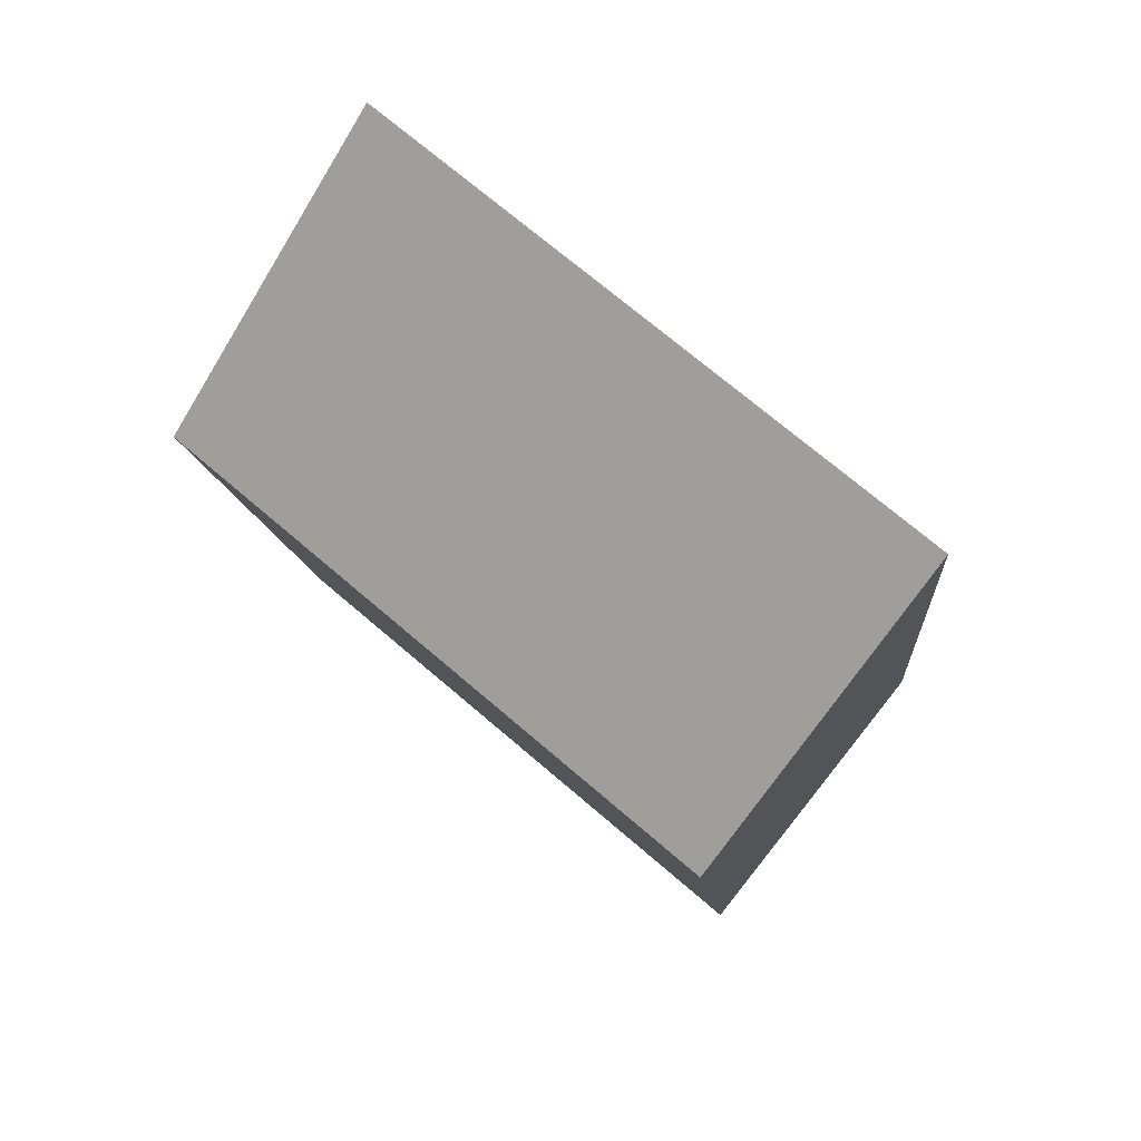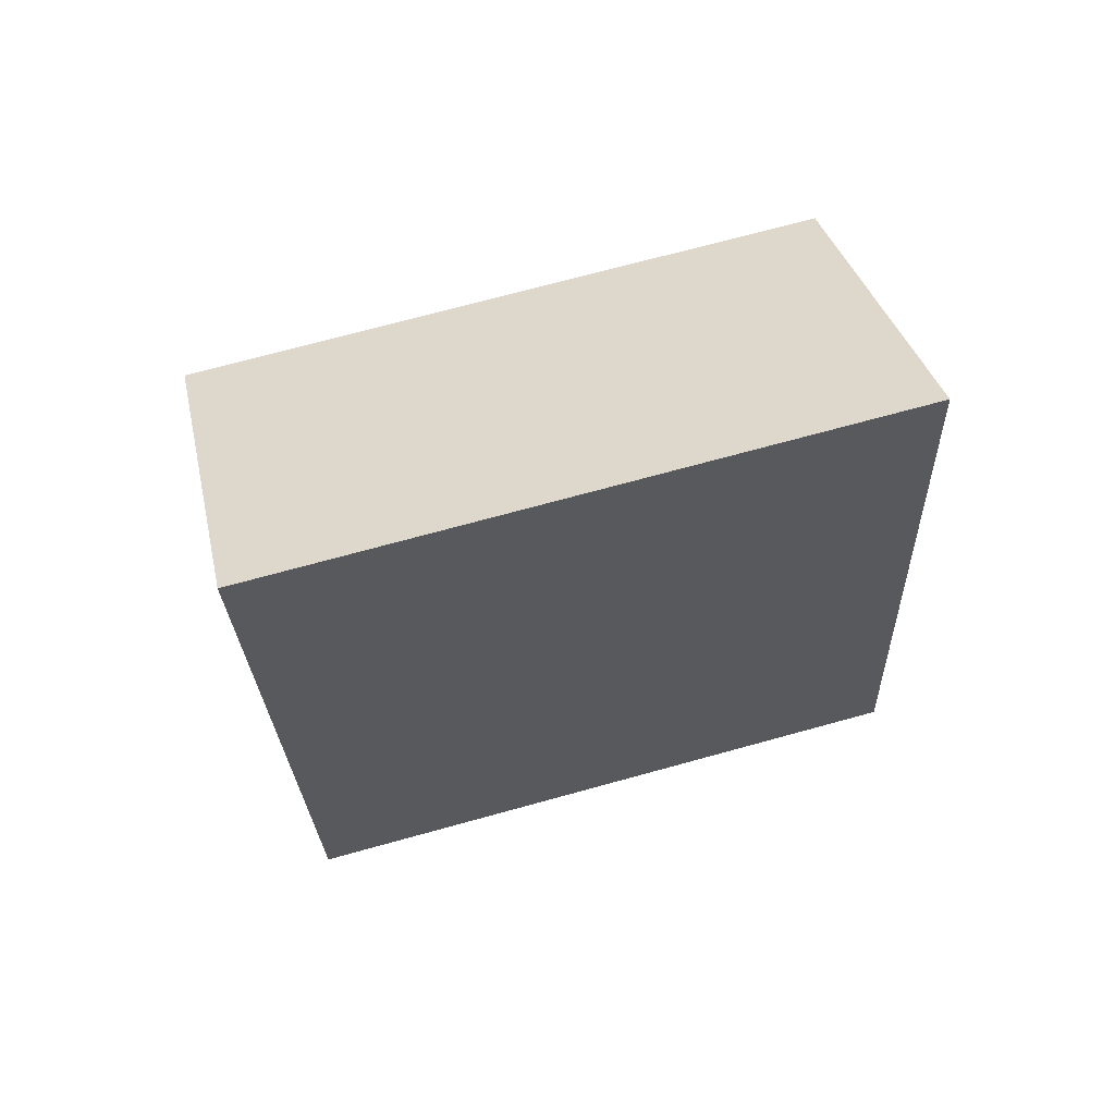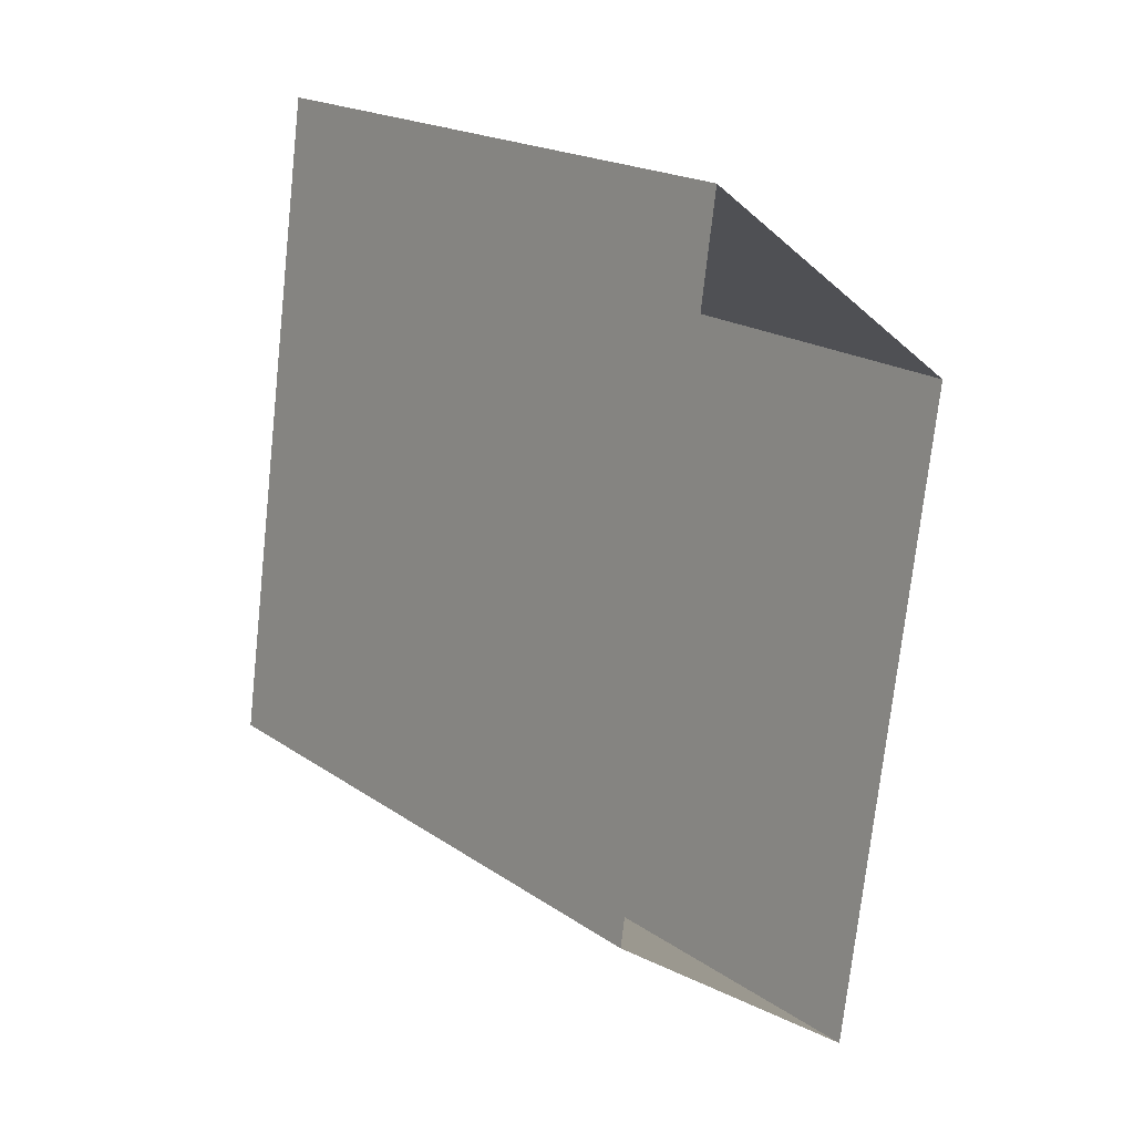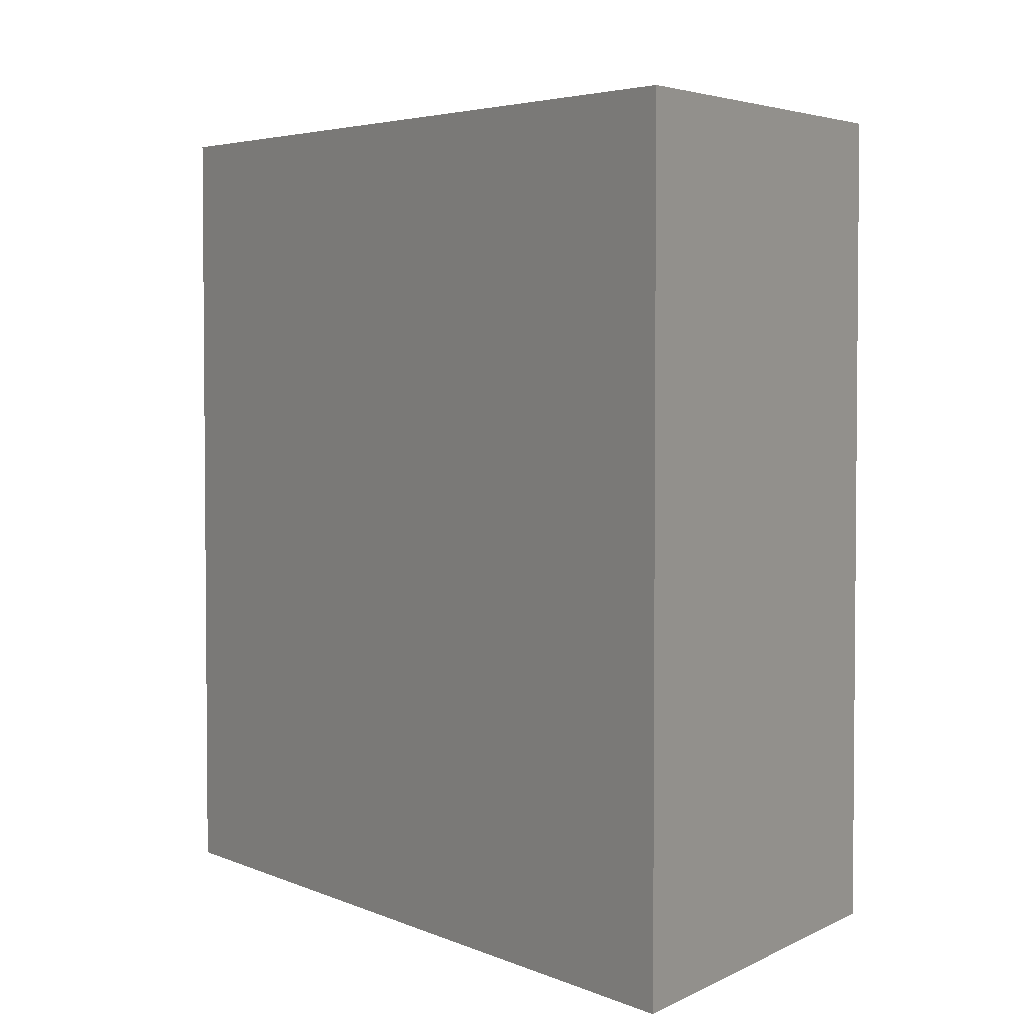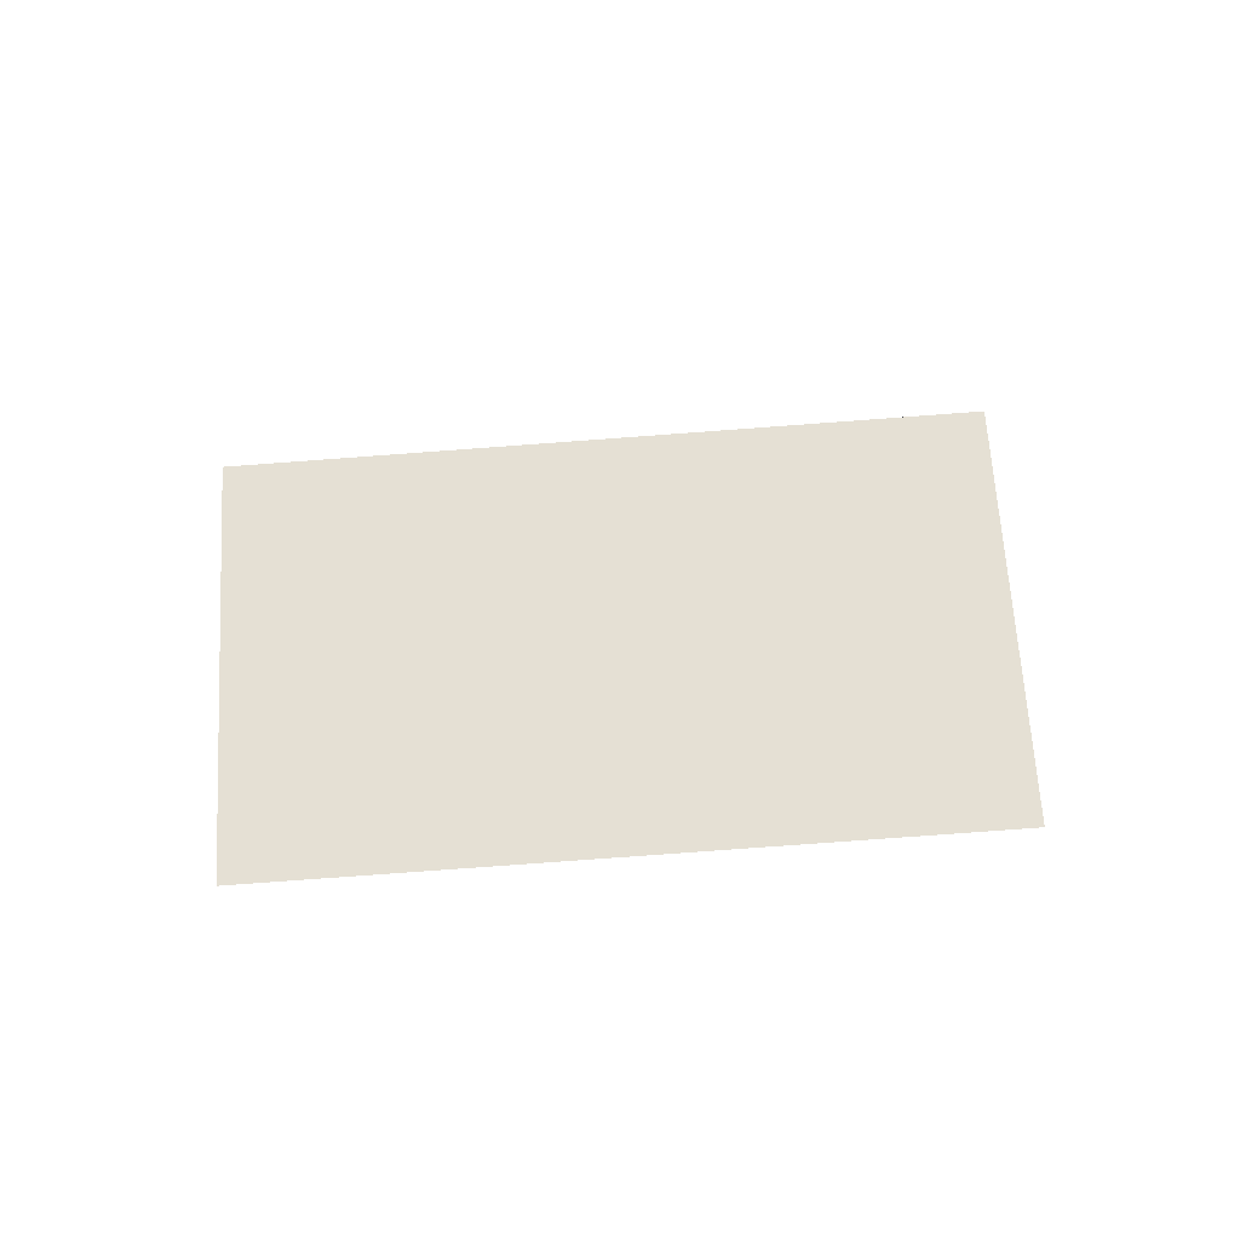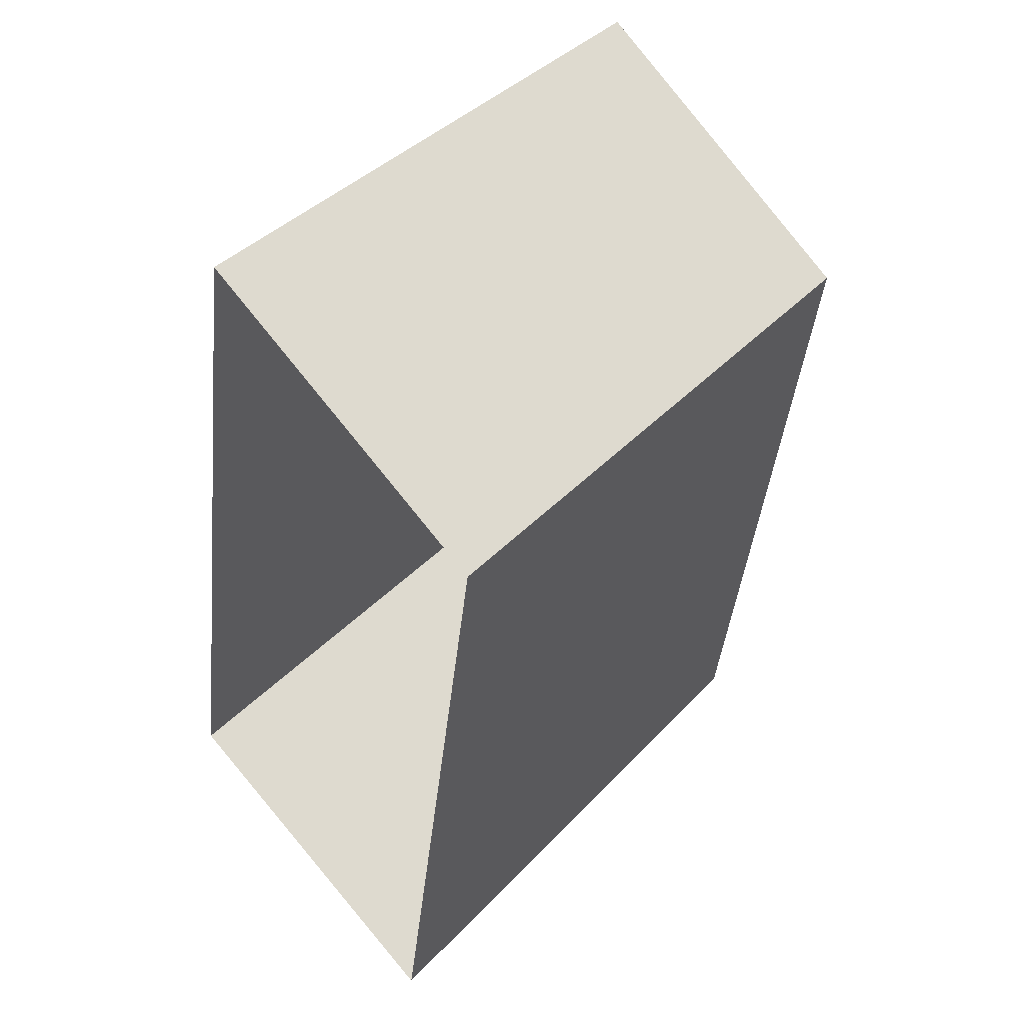
<metadata>
{"format":"obj","ext":"obj","renderer":"f3d","projection":"perspective","resolution":1024,"background":"white","views":[{"elev":72.3,"azim":130.5,"up":"+Z"},{"elev":71.2,"azim":-105.4,"up":"+Z"},{"elev":20.2,"azim":-39.3,"up":"+Z"},{"elev":3.7,"azim":155.4,"up":"+Y"},{"elev":-79.4,"azim":-85.8,"up":"+Z"},{"elev":39.9,"azim":38.1,"up":"+Z"}]}
</metadata>
<code>
v -2.73 0.8 -29
v -2.73 -3.842 -29
v -2.02 -3.842 -24
v -2.02 0.8 -24
v -0.56 0.8 -30.6
v -0.56 -3.842 -30.6
v 0.15 -3.842 -25.6
v 0.15 0.8 -25.6
f 1 2 3
f 1 3 4
f 6 5 8
f 6 8 7
f 1 4 8
f 1 8 5
f 4 3 7
f 4 7 8
f 1 5 6
f 1 6 2

</code>
